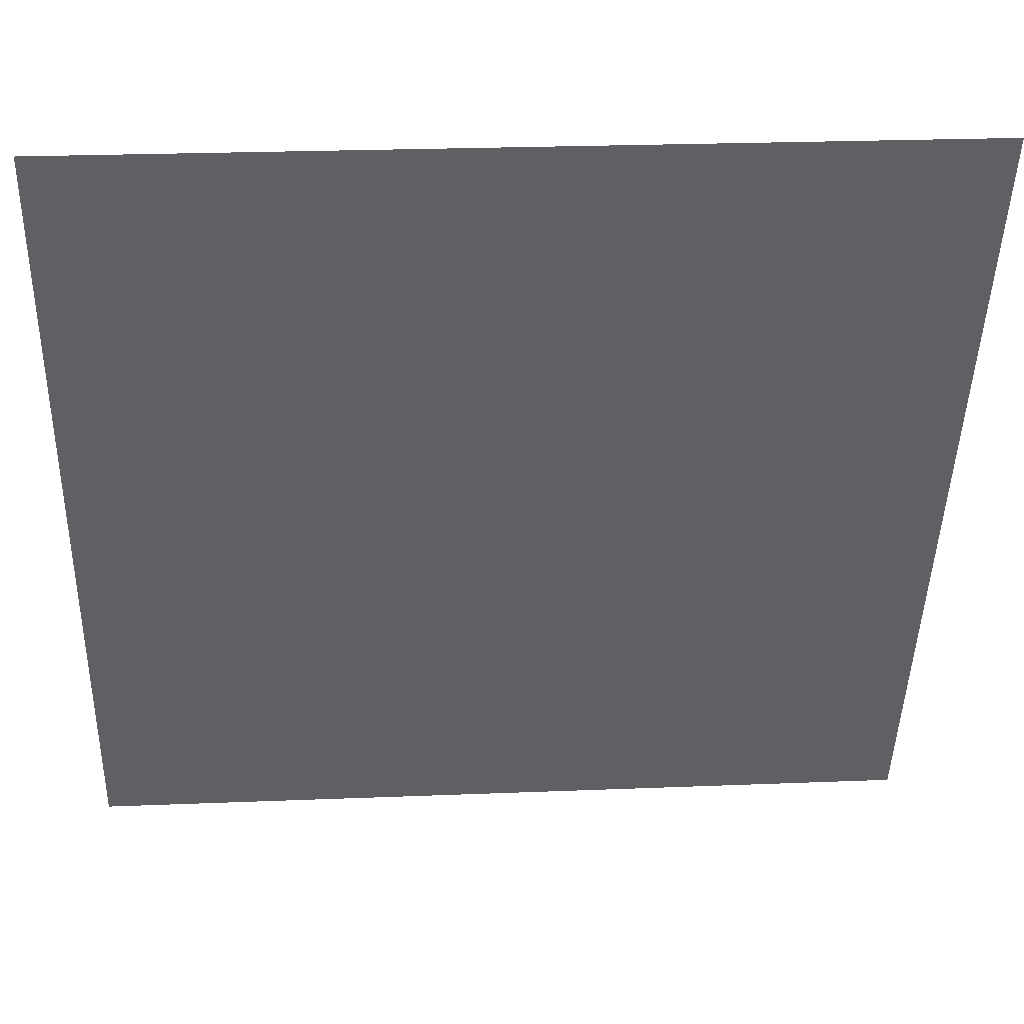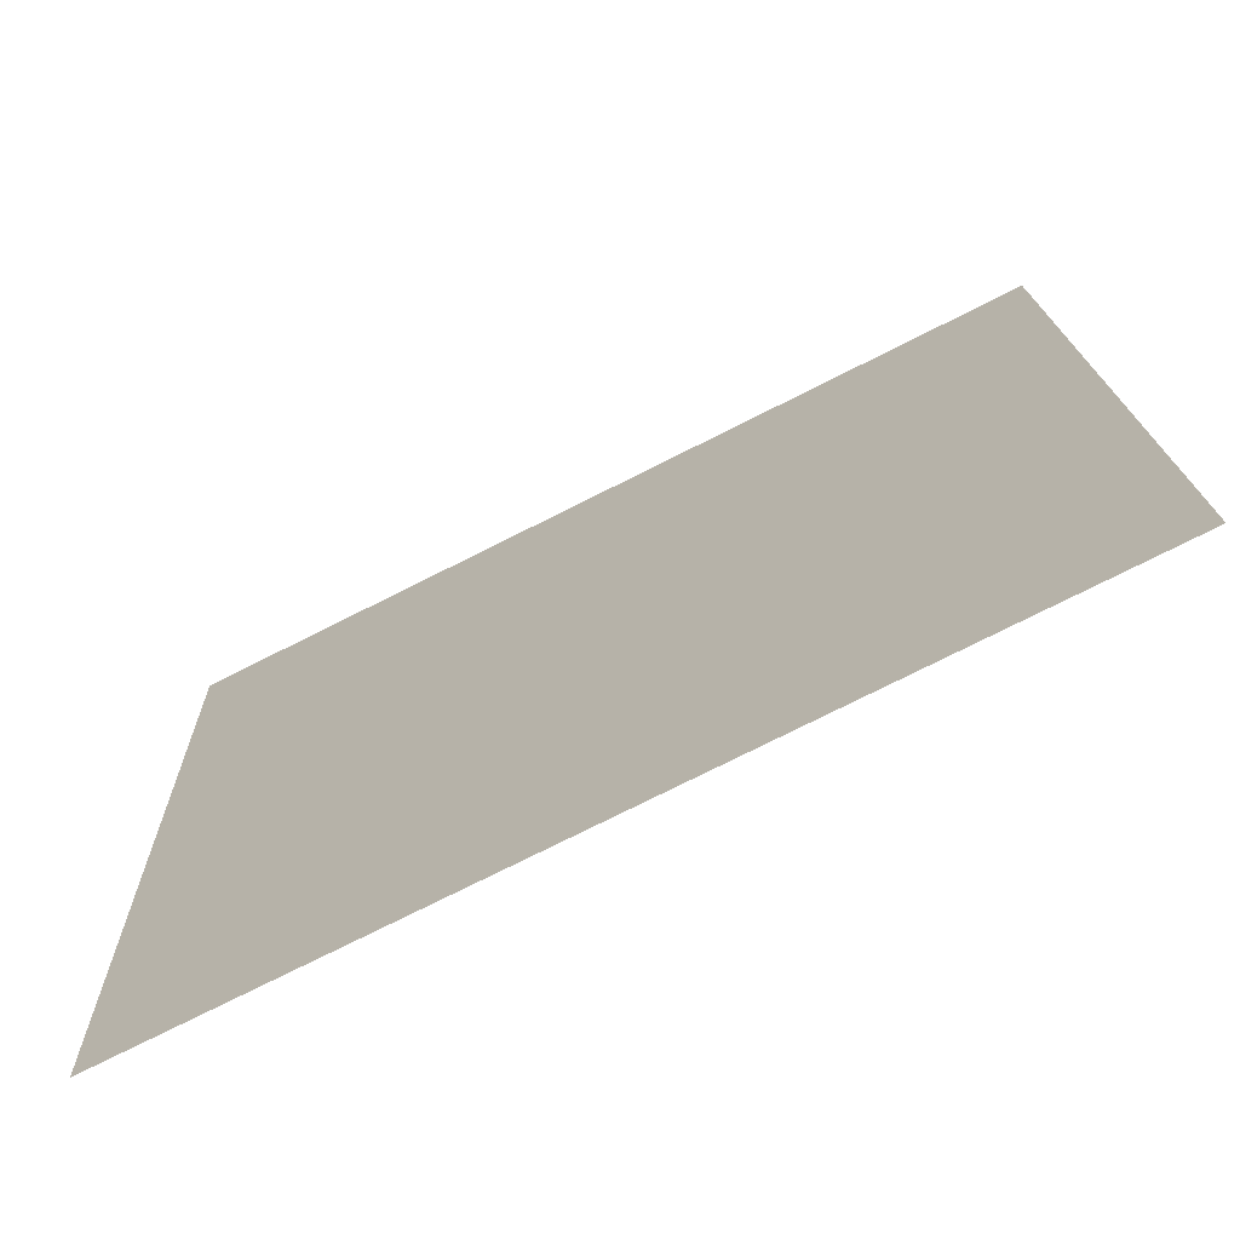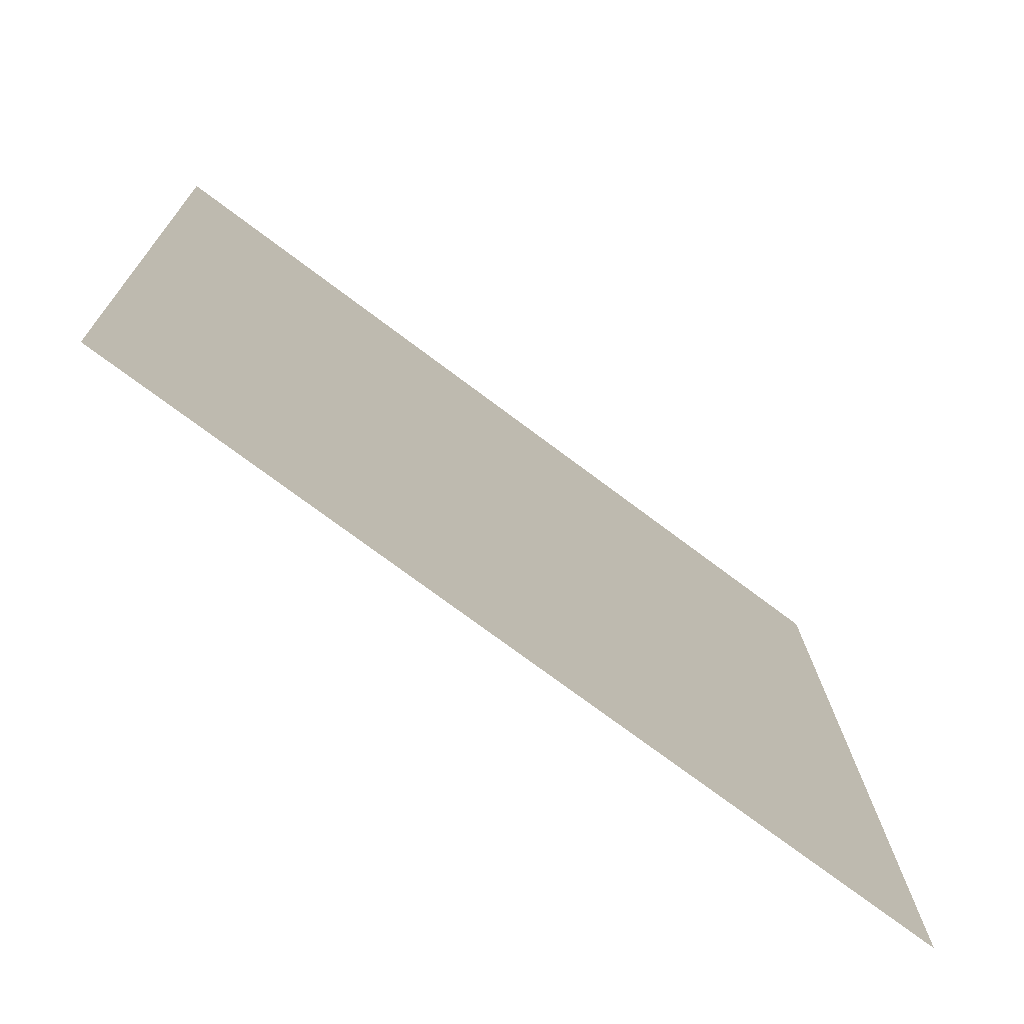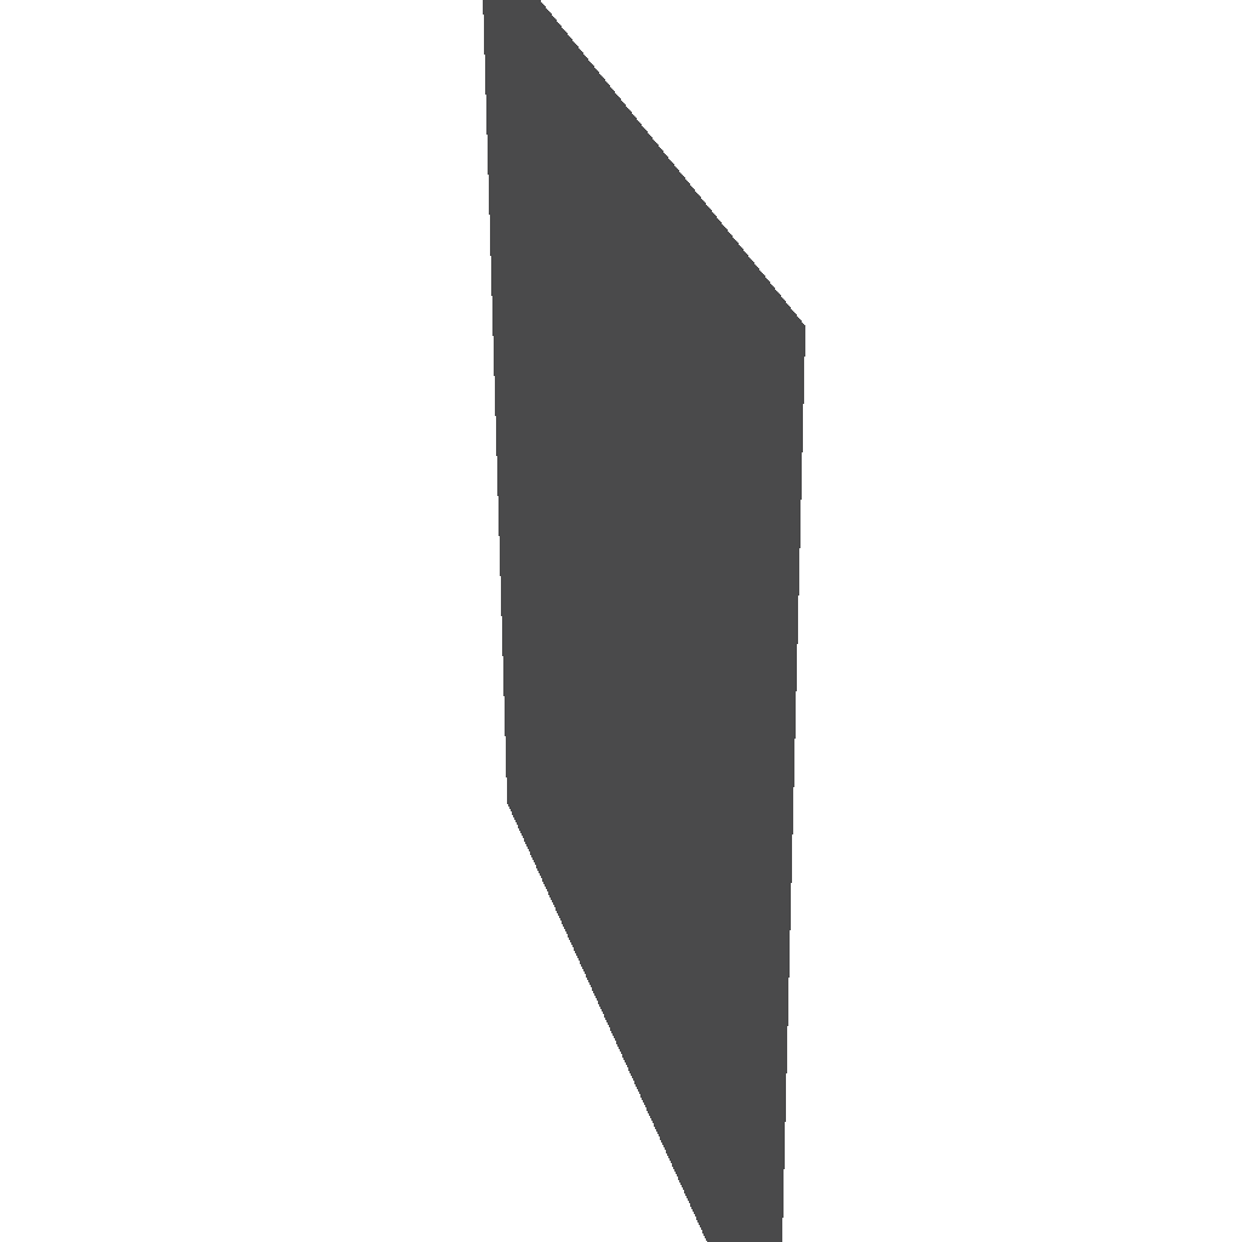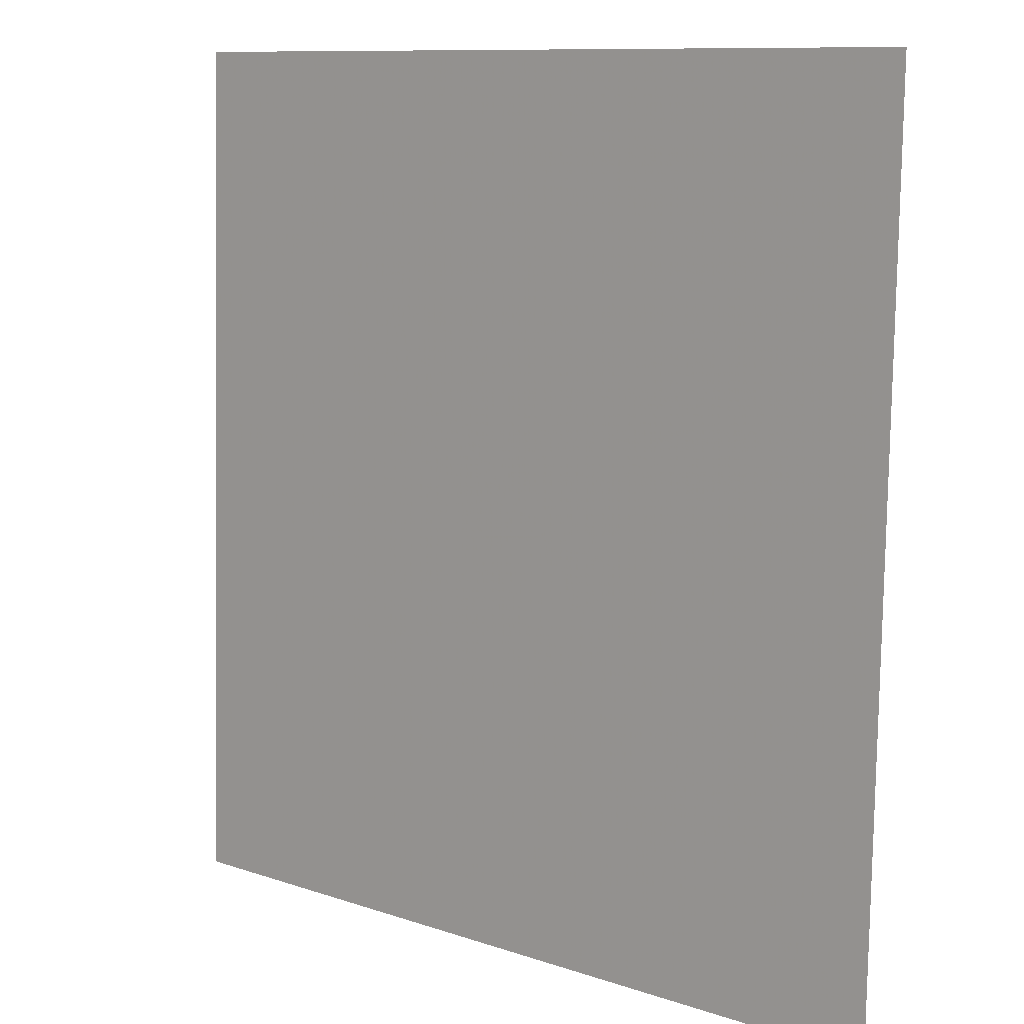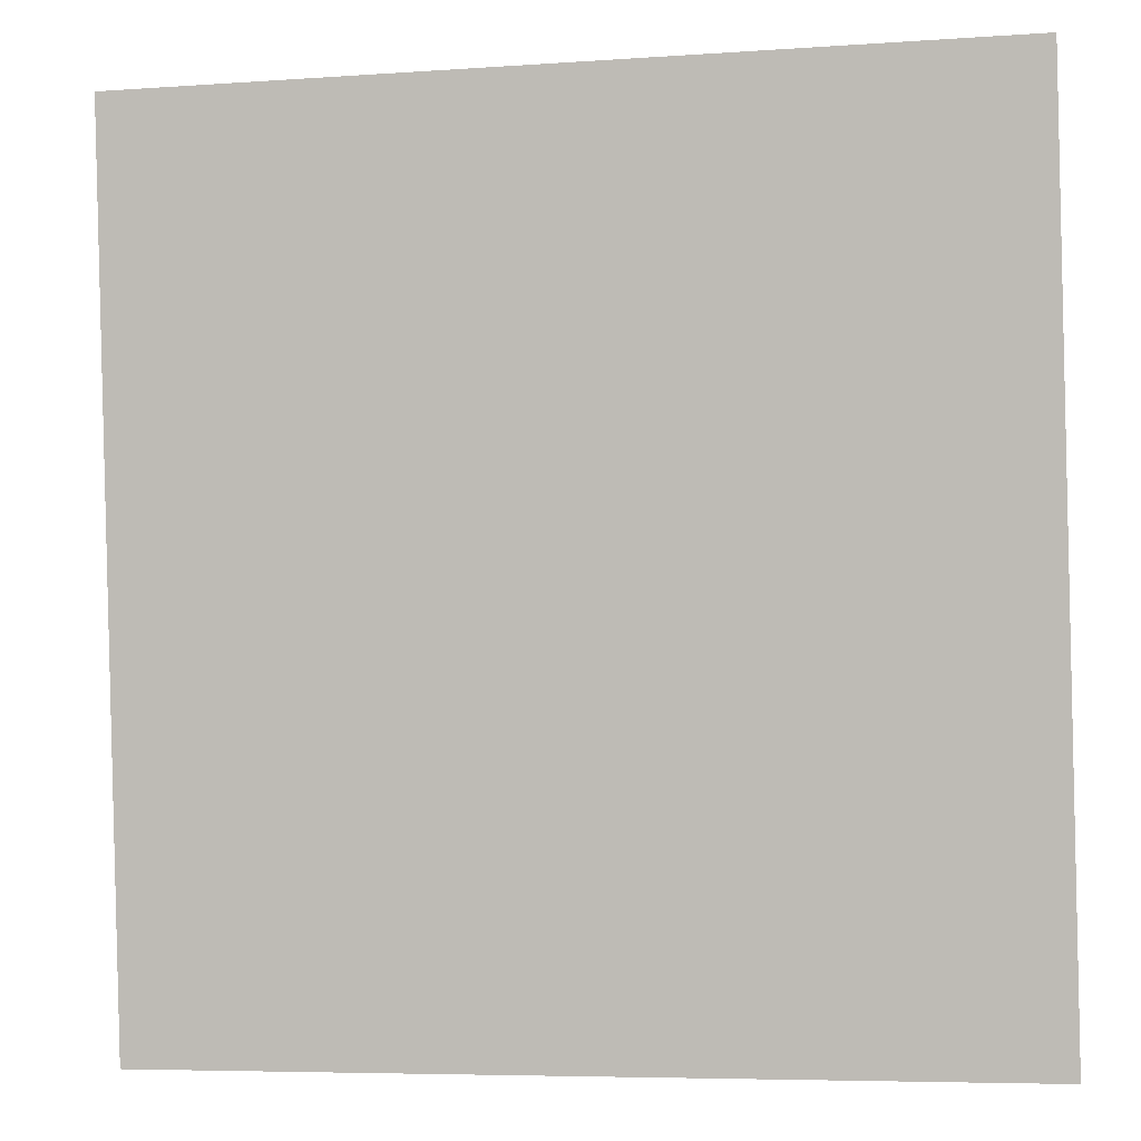
<metadata>
{"format":"obj","ext":"obj","renderer":"f3d","projection":"perspective","resolution":1024,"background":"white","views":[{"elev":45.8,"azim":-3.6,"up":"+Z"},{"elev":-73.1,"azim":-153.4,"up":"+Z"},{"elev":-75.7,"azim":143.0,"up":"+Z"},{"elev":31.1,"azim":-105.7,"up":"+Z"},{"elev":7.8,"azim":41.5,"up":"+Z"},{"elev":0.8,"azim":-168.0,"up":"+Z"}]}
</metadata>
<code>
o int-floors-f3-hardwood-f3none-surface
v 14.83 12.33 -189.5
v 18.5 12.33 -189.6
v 18.41 12.33 -193.4
v 14.73 12.33 -193.3
f 1 2 3 4

</code>
